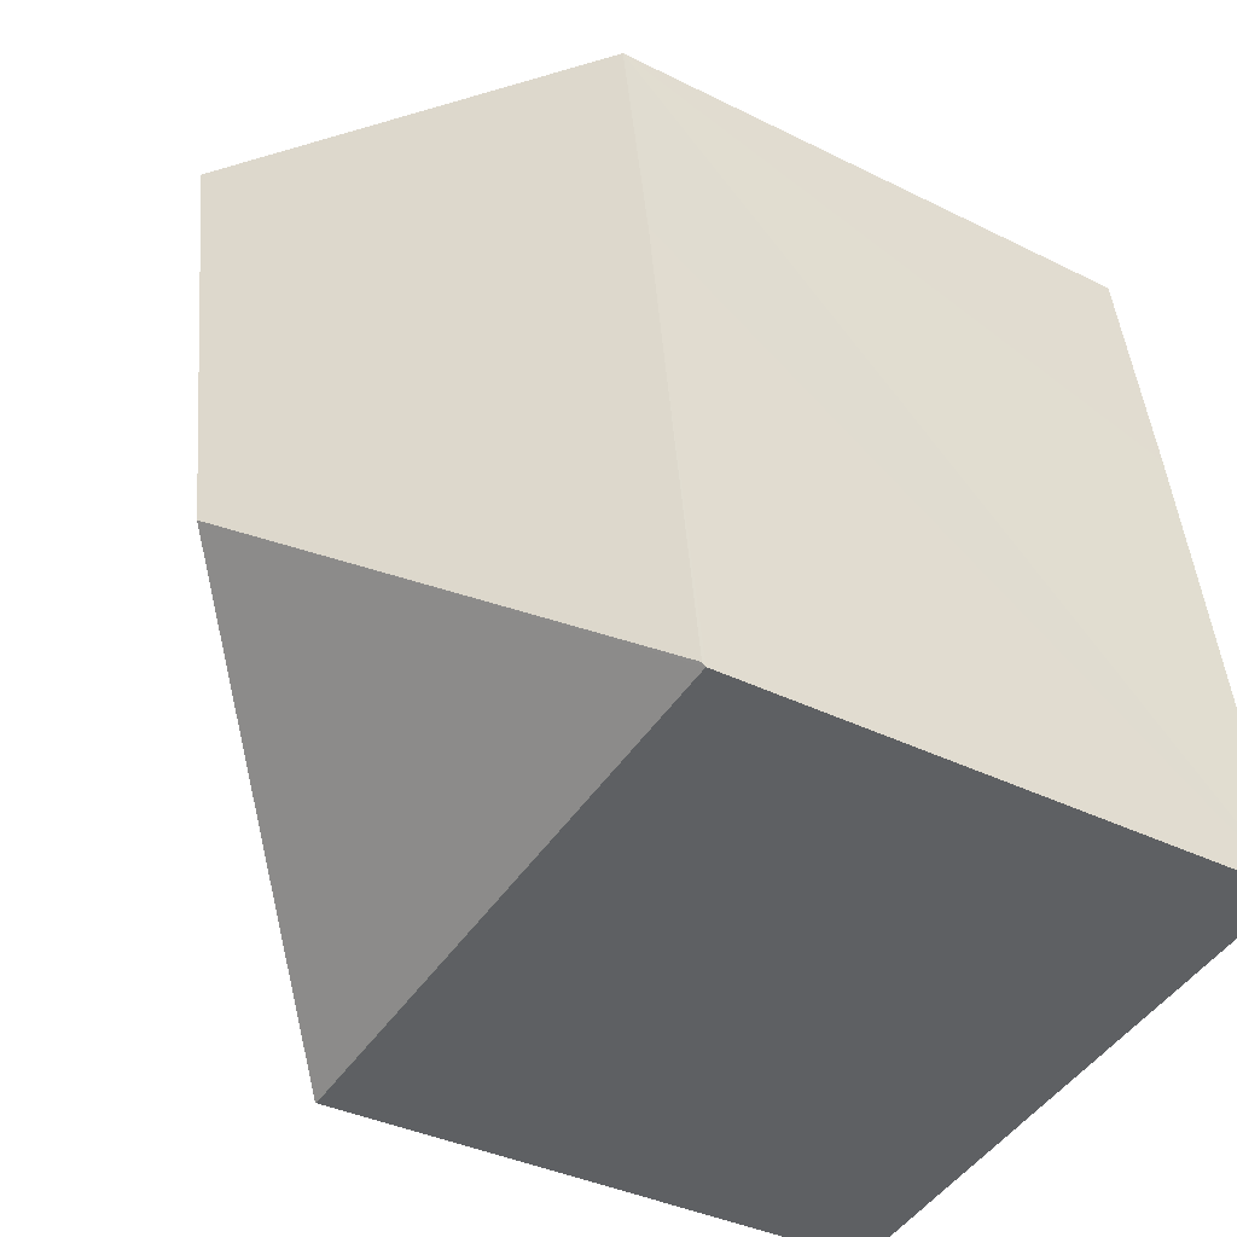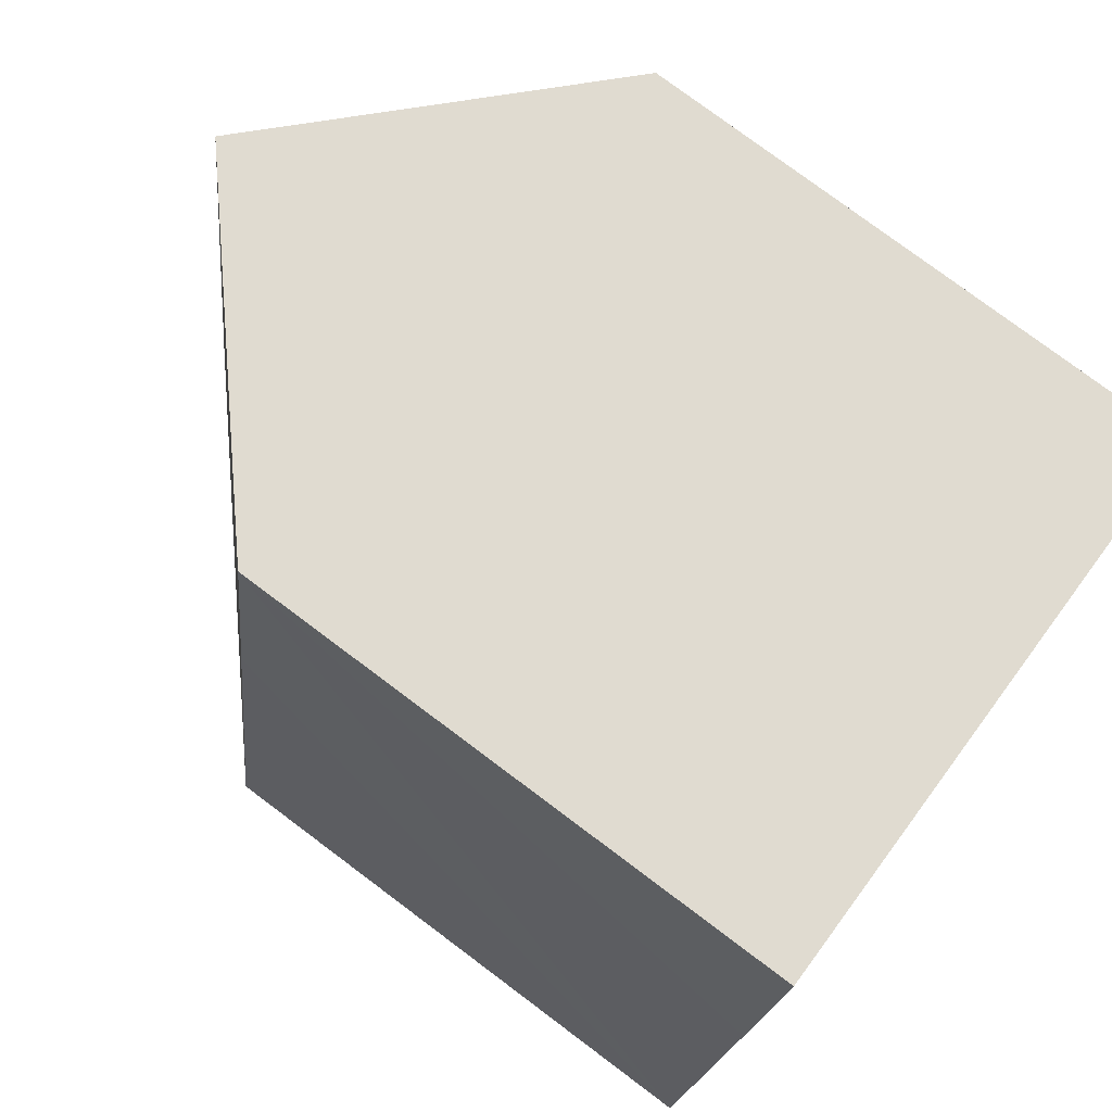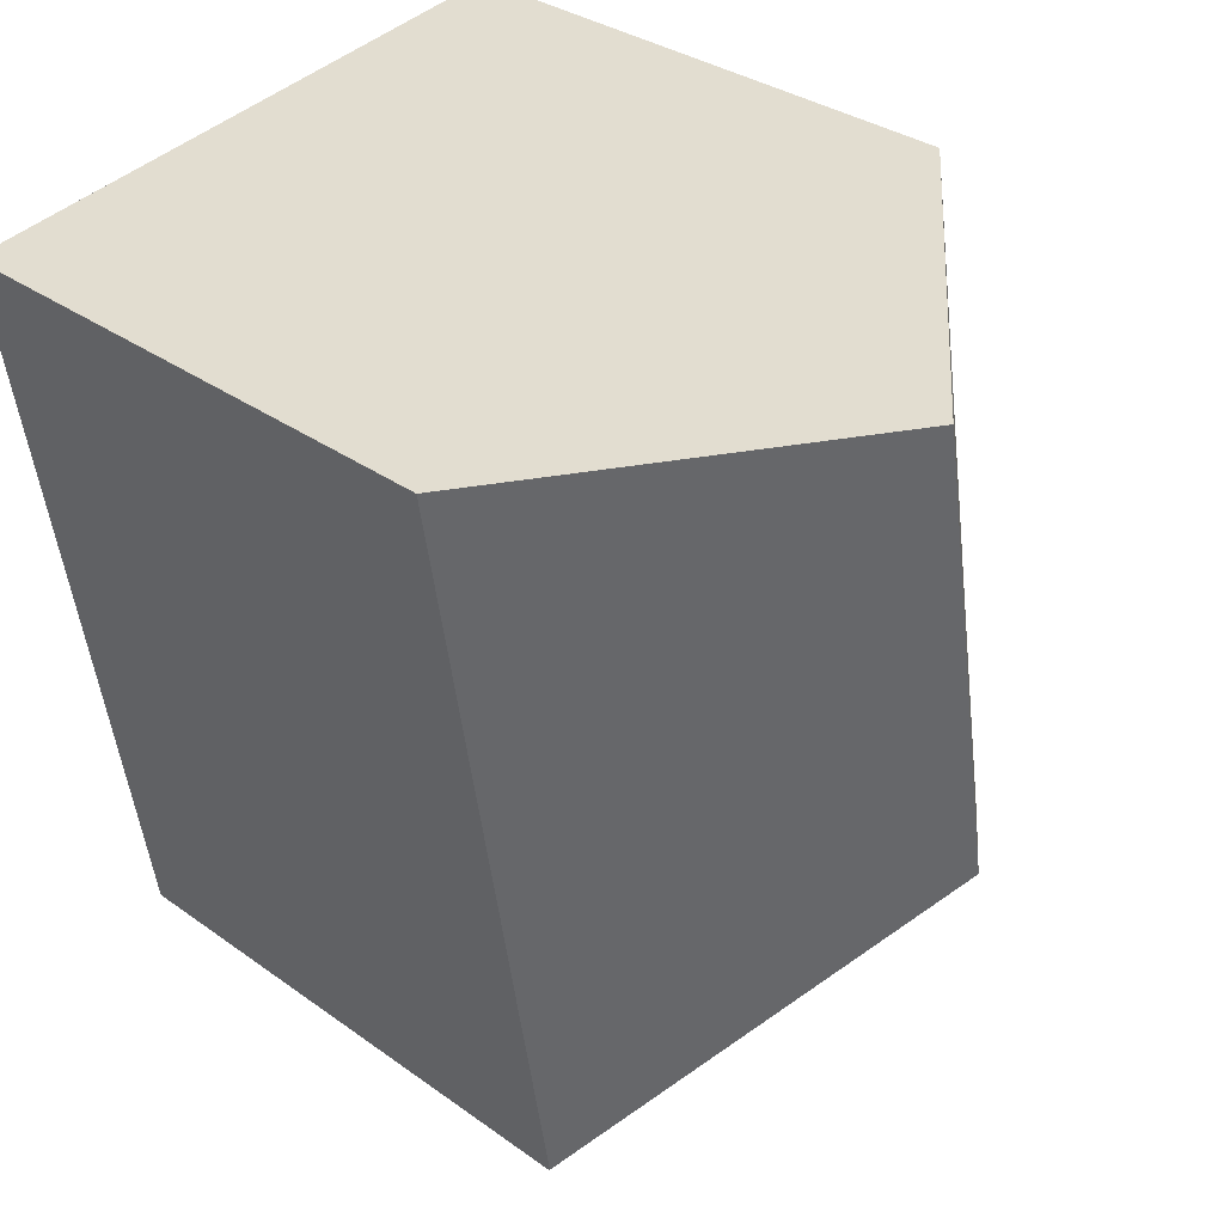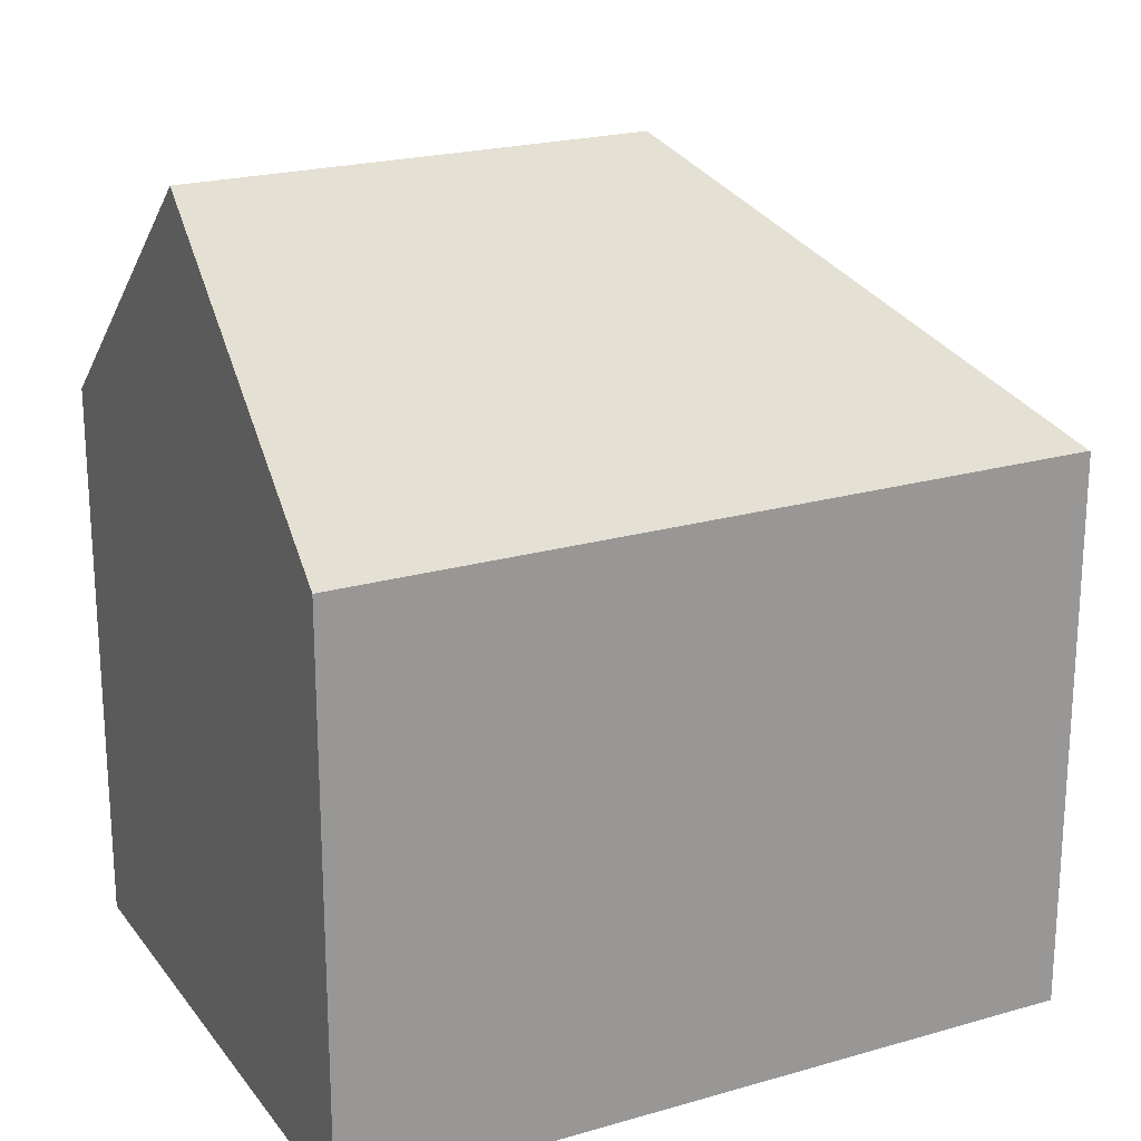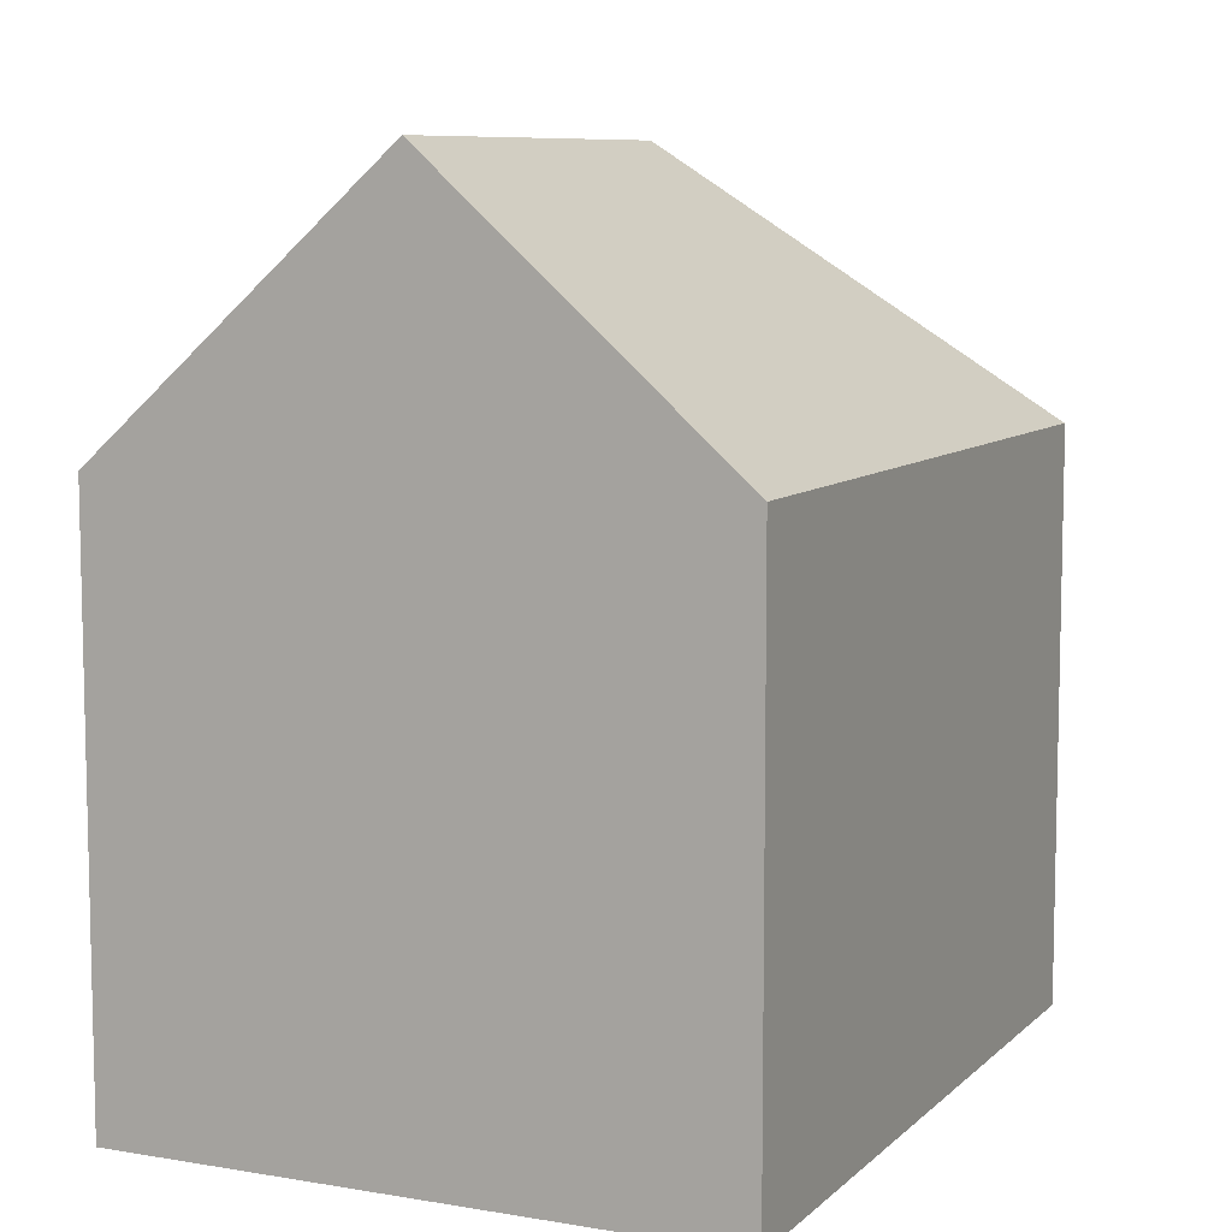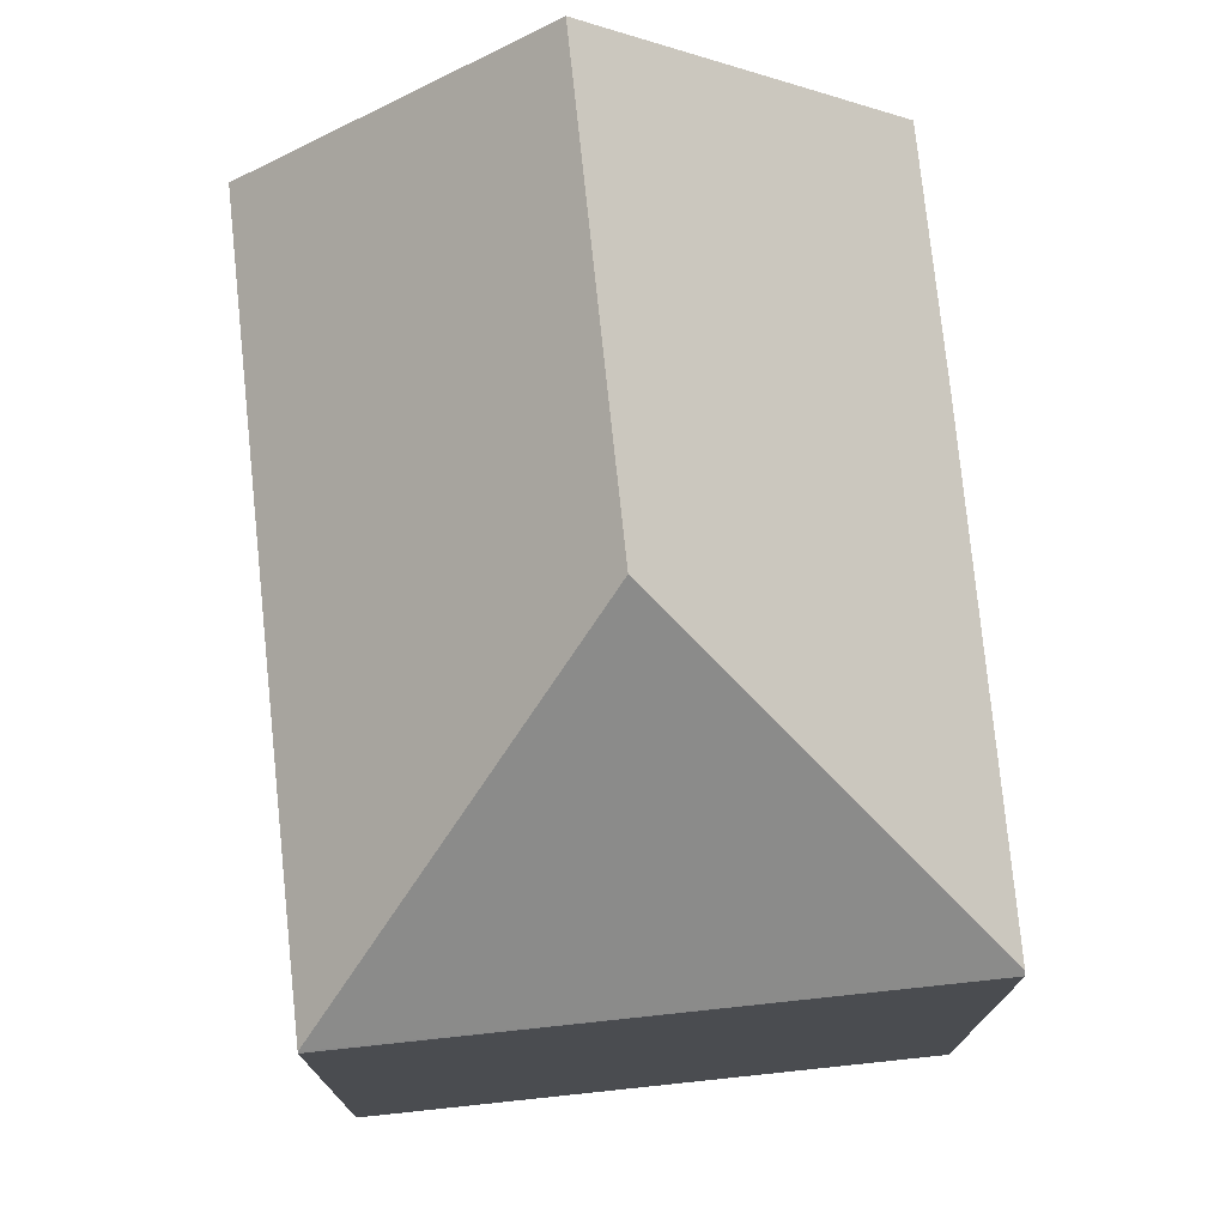
<metadata>
{"format":"obj","ext":"obj","renderer":"f3d","projection":"perspective","resolution":1024,"background":"white","views":[{"elev":-36.4,"azim":-123.0,"up":"+Z"},{"elev":78.2,"azim":-53.2,"up":"+Z"},{"elev":32.0,"azim":135.3,"up":"+Z"},{"elev":21.6,"azim":72.4,"up":"+Y"},{"elev":8.4,"azim":34.2,"up":"+Y"},{"elev":75.3,"azim":-176.6,"up":"+Y"}]}
</metadata>
<code>
v  1.029 11.41 6.803
v  6.769 16.68 4.928
v  0.011 11.5 0.07
v  1.27 11.39 8.396
v  8.277 16.68 13.98
v  1.511 11.37 9.99
v  2.314 11.35 14.94
v  3.021 11.98 14.82
v  11.69 11.4 -1.915
v  14.18 11.4 13.03
v  0 11.44 7.004e-16
v  11.68 11.38 -1.94
v  0 0 0
v  1.511 -6.117e-16 9.99
v  2.314 -9.145e-16 14.94
v  1.029 -4.166e-16 6.803
v  0.011 -4.286e-18 0.07
v  1.27 -5.141e-16 8.396
v  14.18 -7.98e-16 13.03
v  3.021 -9.076e-16 14.82
v  8.277 -8.56e-16 13.98
v  11.69 1.173e-16 -1.915
v  11.68 1.188e-16 -1.94
g defaultobject
f 1 2 3
f 2 1 4
f 2 4 5
f 5 4 6
f 5 6 7
f 5 7 8
f 9 5 10
f 5 9 2
f 11 9 12
f 9 11 2
f 2 11 3
f 11 1 3
f 1 11 13
f 1 13 4
f 4 13 6
f 6 13 7
f 7 13 14
f 7 14 15
f 14 13 16
f 16 13 17
f 14 16 18
f 8 10 5
f 10 8 7
f 10 7 15
f 10 15 19
f 19 15 20
f 19 20 21
f 19 9 10
f 9 19 22
f 9 22 12
f 12 22 23
f 12 13 11
f 13 12 23
f 22 13 23
f 13 22 19
f 13 19 17
f 17 19 16
f 16 19 21
f 16 21 18
f 18 21 14
f 14 21 15
f 15 21 20

</code>
